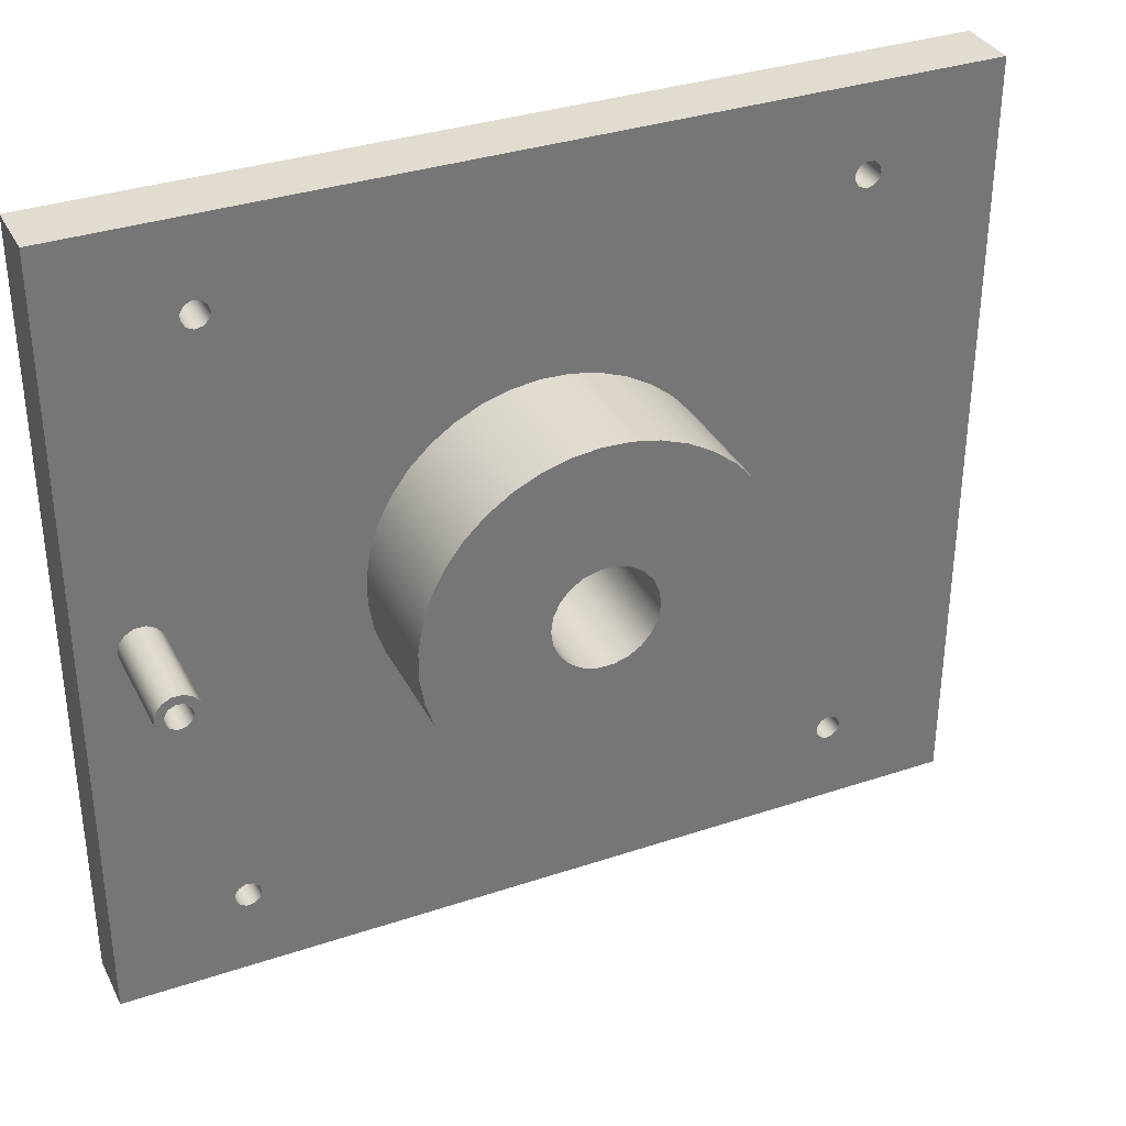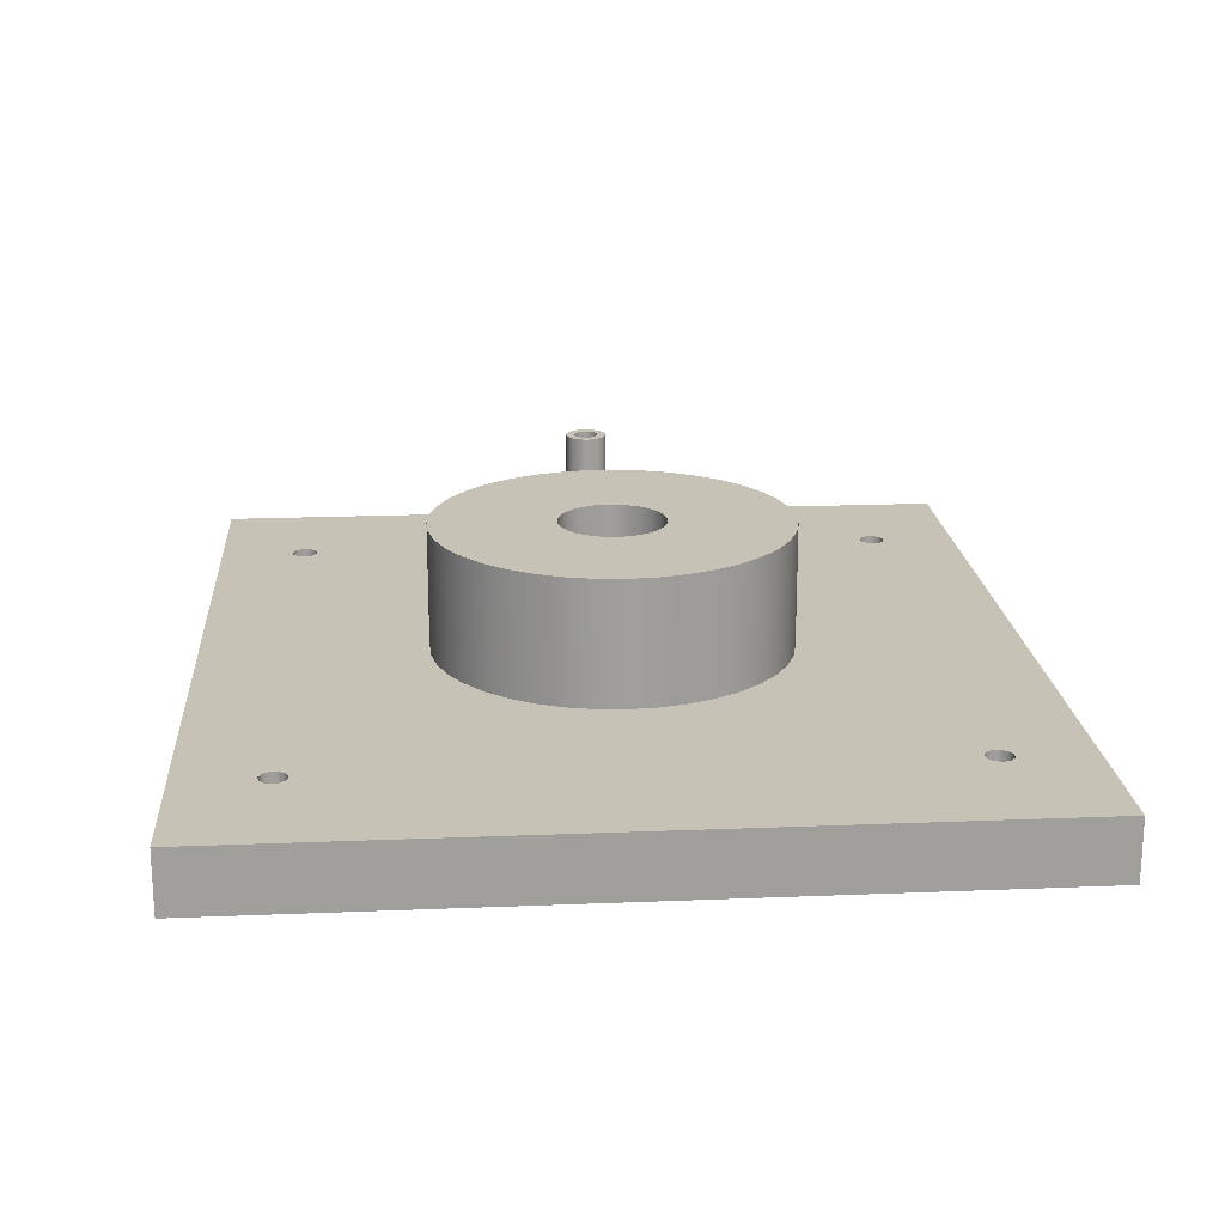
<metadata>
{"format":"obj","ext":"obj","renderer":"f3d","projection":"perspective","resolution":1024,"background":"white","views":[{"elev":34.5,"azim":155.8,"up":"+Z"},{"elev":19.2,"azim":-94.4,"up":"+Y"}]}
</metadata>
<code>
v -20 14 2.449e-15
v -19.74 14 -3.208
v -18.97 14 -6.333
v -17.71 14 -9.294
v -15.99 14 -12.01
v -13.85 14 -14.42
v -11.36 14 -16.46
v -8.574 14 -18.07
v -5.564 14 -19.21
v -2.411 14 -19.85
v 0.8053 14 -19.98
v 4.001 14 -19.6
v 7.092 14 -18.7
v 10 14 -17.32
v 12.65 14 -15.49
v 14.97 14 -13.26
v 16.9 14 -10.69
v 18.4 14 -7.839
v 19.42 14 -4.786
v 19.94 14 -1.609
v 19.94 14 1.609
v 19.42 14 4.786
v 18.4 14 7.839
v 16.9 14 10.69
v 14.97 14 13.26
v 12.65 14 15.49
v 10 14 17.32
v 7.092 14 18.7
v 4.001 14 19.6
v 0.8053 14 19.98
v -2.411 14 19.85
v -5.564 14 19.21
v -8.574 14 18.07
v -11.36 14 16.46
v -13.85 14 14.42
v -15.99 14 12.01
v -17.71 14 9.294
v -18.97 14 6.333
v -19.74 14 3.208
v -20 0 2.449e-15
v -19.74 0 3.208
v -18.97 0 6.333
v -17.71 0 9.294
v -15.99 0 12.01
v -13.85 0 14.42
v -11.36 0 16.46
v -8.574 0 18.07
v -5.564 0 19.21
v -2.411 0 19.85
v 0.8053 0 19.98
v 4.001 0 19.6
v 7.092 0 18.7
v 10 0 17.32
v 12.65 0 15.49
v 14.97 0 13.26
v 16.9 0 10.69
v 18.4 0 7.839
v 19.42 0 4.786
v 19.94 0 1.609
v 19.94 0 -1.609
v 19.42 0 -4.786
v 18.4 0 -7.839
v 16.9 0 -10.69
v 14.97 0 -13.26
v 12.65 0 -15.49
v 10 0 -17.32
v 7.092 0 -18.7
v 4.001 0 -19.6
v 0.8053 0 -19.98
v -2.411 0 -19.85
v -5.564 0 -19.21
v -8.574 0 -18.07
v -11.36 0 -16.46
v -13.85 0 -14.42
v -15.99 0 -12.01
v -17.71 0 -9.294
v -18.97 0 -6.333
v -19.74 0 -3.208
v -20 0 2.449e-15
v -20 14 2.449e-15
v -6 14 7.348e-16
v -5.757 14 -1.69
v -5.048 14 -3.244
v -3.929 14 -4.534
v -2.492 14 -5.458
v -0.8539 14 -5.939
v 0.8539 14 -5.939
v 2.492 14 -5.458
v 3.929 14 -4.534
v 5.048 14 -3.244
v 5.757 14 -1.69
v 6 14 0
v 5.757 14 1.69
v 5.048 14 3.244
v 3.929 14 4.534
v 2.492 14 5.458
v 0.8539 14 5.939
v -0.8539 14 5.939
v -2.492 14 5.458
v -3.929 14 4.534
v -5.048 14 3.244
v -5.757 14 1.69
v -20 14 2.449e-15
v -19.74 14 3.208
v -18.97 14 6.333
v -17.71 14 9.294
v -15.99 14 12.01
v -13.85 14 14.42
v -11.36 14 16.46
v -8.574 14 18.07
v -5.564 14 19.21
v -2.411 14 19.85
v 0.8053 14 19.98
v 4.001 14 19.6
v 7.092 14 18.7
v 10 14 17.32
v 12.65 14 15.49
v 14.97 14 13.26
v 16.9 14 10.69
v 18.4 14 7.839
v 19.42 14 4.786
v 19.94 14 1.609
v 19.94 14 -1.609
v 19.42 14 -4.786
v 18.4 14 -7.839
v 16.9 14 -10.69
v 14.97 14 -13.26
v 12.65 14 -15.49
v 10 14 -17.32
v 7.092 14 -18.7
v 4.001 14 -19.6
v 0.8053 14 -19.98
v -2.411 14 -19.85
v -5.564 14 -19.21
v -8.574 14 -18.07
v -11.36 14 -16.46
v -13.85 14 -14.42
v -15.99 14 -12.01
v -17.71 14 -9.294
v -18.97 14 -6.333
v -19.74 14 -3.208
v 50 0 45
v -50 0 45
v -50 -7 45
v 50 -7 45
v 33.5 -7 -35
v 33.74 -7 -34.19
v 34.38 -7 -33.64
v 35.21 -7 -33.52
v 35.98 -7 -33.87
v 36.44 -7 -34.58
v 36.44 -7 -35.42
v 35.98 -7 -36.13
v 35.21 -7 -36.48
v 34.38 -7 -36.36
v 33.74 -7 -35.81
v 33.5 -7 35
v 33.74 -7 35.81
v 34.38 -7 36.36
v 35.21 -7 36.48
v 35.98 -7 36.13
v 36.44 -7 35.42
v 36.44 -7 34.58
v 35.98 -7 33.87
v 35.21 -7 33.52
v 34.38 -7 33.64
v 33.74 -7 34.19
v -36.5 -7 -35
v -36.26 -7 -34.19
v -35.62 -7 -33.64
v -34.79 -7 -33.52
v -34.02 -7 -33.87
v -33.56 -7 -34.58
v -33.56 -7 -35.42
v -34.02 -7 -36.13
v -34.79 -7 -36.48
v -35.62 -7 -36.36
v -36.26 -7 -35.81
v -36.5 -7 35
v -36.26 -7 35.81
v -35.62 -7 36.36
v -34.79 -7 36.48
v -34.02 -7 36.13
v -33.56 -7 35.42
v -33.56 -7 34.58
v -34.02 -7 33.87
v -34.79 -7 33.52
v -35.62 -7 33.64
v -36.26 -7 34.19
v -50 -7 -45
v 50 -7 -45
v 50 -7 45
v -50 -7 45
v 33.5 0 -35
v 33.74 0 -35.81
v 34.38 0 -36.36
v 35.21 0 -36.48
v 35.98 0 -36.13
v 36.44 0 -35.42
v 36.44 0 -34.58
v 35.98 0 -33.87
v 35.21 0 -33.52
v 34.38 0 -33.64
v 33.74 0 -34.19
v 33.5 0 35
v 33.74 0 34.19
v 34.38 0 33.64
v 35.21 0 33.52
v 35.98 0 33.87
v 36.44 0 34.58
v 36.44 0 35.42
v 35.98 0 36.13
v 35.21 0 36.48
v 34.38 0 36.36
v 33.74 0 35.81
v -36.5 0 -35
v -36.26 0 -35.81
v -35.62 0 -36.36
v -34.79 0 -36.48
v -34.02 0 -36.13
v -33.56 0 -35.42
v -33.56 0 -34.58
v -34.02 0 -33.87
v -34.79 0 -33.52
v -35.62 0 -33.64
v -36.26 0 -34.19
v -36.5 0 35
v -36.26 0 34.19
v -35.62 0 33.64
v -34.79 0 33.52
v -34.02 0 33.87
v -33.56 0 34.58
v -33.56 0 35.42
v -34.02 0 36.13
v -34.79 0 36.48
v -35.62 0 36.36
v -36.26 0 35.81
v -20 0 2.449e-15
v -19.74 0 -3.208
v -18.97 0 -6.333
v -17.71 0 -9.294
v -15.99 0 -12.01
v -13.85 0 -14.42
v -11.36 0 -16.46
v -8.574 0 -18.07
v -5.564 0 -19.21
v -2.411 0 -19.85
v 0.8053 0 -19.98
v 4.001 0 -19.6
v 7.092 0 -18.7
v 10 0 -17.32
v 12.65 0 -15.49
v 14.97 0 -13.26
v 16.9 0 -10.69
v 18.4 0 -7.839
v 19.42 0 -4.786
v 19.94 0 -1.609
v 19.94 0 1.609
v 19.42 0 4.786
v 18.4 0 7.839
v 16.9 0 10.69
v 14.97 0 13.26
v 12.65 0 15.49
v 10 0 17.32
v 7.092 0 18.7
v 4.001 0 19.6
v 0.8053 0 19.98
v -2.411 0 19.85
v -5.564 0 19.21
v -8.574 0 18.07
v -11.36 0 16.46
v -13.85 0 14.42
v -15.99 0 12.01
v -17.71 0 9.294
v -18.97 0 6.333
v -19.74 0 3.208
v 50 0 -45
v -50 0 -45
v -50 0 45
v 50 0 45
v 40.78 0 3.062e-16
v 41.03 0 -1.085
v 41.72 0 -1.955
v 42.72 0 -2.437
v 43.84 0 -2.437
v 44.84 0 -1.955
v 45.53 0 -1.085
v 45.78 0 0
v 45.53 0 1.085
v 44.84 0 1.955
v 43.84 0 2.437
v 42.72 0 2.437
v 41.72 0 1.955
v 41.03 0 1.085
v 41.78 0 1.837e-16
v 42.02 0 0.811
v 42.66 0 1.364
v 43.49 0 1.485
v 44.26 0 1.134
v 44.72 0 0.4226
v 44.72 0 -0.4226
v 44.26 0 -1.134
v 43.49 0 -1.485
v 42.66 0 -1.364
v 42.02 0 -0.811
v 33.5 -7 35
v 33.74 -7 34.19
v 34.38 -7 33.64
v 35.21 -7 33.52
v 35.98 -7 33.87
v 36.44 -7 34.58
v 36.44 -7 35.42
v 35.98 -7 36.13
v 35.21 -7 36.48
v 34.38 -7 36.36
v 33.74 -7 35.81
v 33.5 0 35
v 33.74 0 35.81
v 34.38 0 36.36
v 35.21 0 36.48
v 35.98 0 36.13
v 36.44 0 35.42
v 36.44 0 34.58
v 35.98 0 33.87
v 35.21 0 33.52
v 34.38 0 33.64
v 33.74 0 34.19
v 33.5 -7 35
v 33.5 0 35
v -50 0 45
v -50 0 -45
v -50 -7 -45
v -50 -7 45
v -6 14 7.348e-16
v -5.757 14 1.69
v -5.048 14 3.244
v -3.929 14 4.534
v -2.492 14 5.458
v -0.8539 14 5.939
v 0.8539 14 5.939
v 2.492 14 5.458
v 3.929 14 4.534
v 5.048 14 3.244
v 5.757 14 1.69
v 6 14 0
v 5.757 14 -1.69
v 5.048 14 -3.244
v 3.929 14 -4.534
v 2.492 14 -5.458
v 0.8539 14 -5.939
v -0.8539 14 -5.939
v -2.492 14 -5.458
v -3.929 14 -4.534
v -5.048 14 -3.244
v -5.757 14 -1.69
v -6 0 7.348e-16
v -5.757 0 -1.69
v -5.048 0 -3.244
v -3.929 0 -4.534
v -2.492 0 -5.458
v -0.8539 0 -5.939
v 0.8539 0 -5.939
v 2.492 0 -5.458
v 3.929 0 -4.534
v 5.048 0 -3.244
v 5.757 0 -1.69
v 6 0 0
v 5.757 0 1.69
v 5.048 0 3.244
v 3.929 0 4.534
v 2.492 0 5.458
v 0.8539 0 5.939
v -0.8539 0 5.939
v -2.492 0 5.458
v -3.929 0 4.534
v -5.048 0 3.244
v -5.757 0 1.69
v -6 14 7.348e-16
v -6 0 7.348e-16
v -36.5 -7 35
v -36.26 -7 34.19
v -35.62 -7 33.64
v -34.79 -7 33.52
v -34.02 -7 33.87
v -33.56 -7 34.58
v -33.56 -7 35.42
v -34.02 -7 36.13
v -34.79 -7 36.48
v -35.62 -7 36.36
v -36.26 -7 35.81
v -36.5 0 35
v -36.26 0 35.81
v -35.62 0 36.36
v -34.79 0 36.48
v -34.02 0 36.13
v -33.56 0 35.42
v -33.56 0 34.58
v -34.02 0 33.87
v -34.79 0 33.52
v -35.62 0 33.64
v -36.26 0 34.19
v -36.5 -7 35
v -36.5 0 35
v -36.5 -7 -35
v -36.26 -7 -35.81
v -35.62 -7 -36.36
v -34.79 -7 -36.48
v -34.02 -7 -36.13
v -33.56 -7 -35.42
v -33.56 -7 -34.58
v -34.02 -7 -33.87
v -34.79 -7 -33.52
v -35.62 -7 -33.64
v -36.26 -7 -34.19
v -36.5 0 -35
v -36.26 0 -34.19
v -35.62 0 -33.64
v -34.79 0 -33.52
v -34.02 0 -33.87
v -33.56 0 -34.58
v -33.56 0 -35.42
v -34.02 0 -36.13
v -34.79 0 -36.48
v -35.62 0 -36.36
v -36.26 0 -35.81
v -36.5 -7 -35
v -36.5 0 -35
v -6 0 7.348e-16
v -5.757 0 1.69
v -5.048 0 3.244
v -3.929 0 4.534
v -2.492 0 5.458
v -0.8539 0 5.939
v 0.8539 0 5.939
v 2.492 0 5.458
v 3.929 0 4.534
v 5.048 0 3.244
v 5.757 0 1.69
v 6 0 0
v 5.757 0 -1.69
v 5.048 0 -3.244
v 3.929 0 -4.534
v 2.492 0 -5.458
v 0.8539 0 -5.939
v -0.8539 0 -5.939
v -2.492 0 -5.458
v -3.929 0 -4.534
v -5.048 0 -3.244
v -5.757 0 -1.69
v 41.78 12 1.837e-16
v 42.02 12 0.811
v 42.66 12 1.364
v 43.49 12 1.485
v 44.26 12 1.134
v 44.72 12 0.4226
v 44.72 12 -0.4226
v 44.26 12 -1.134
v 43.49 12 -1.485
v 42.66 12 -1.364
v 42.02 12 -0.811
v 41.78 0 1.837e-16
v 42.02 0 -0.811
v 42.66 0 -1.364
v 43.49 0 -1.485
v 44.26 0 -1.134
v 44.72 0 -0.4226
v 44.72 0 0.4226
v 44.26 0 1.134
v 43.49 0 1.485
v 42.66 0 1.364
v 42.02 0 0.811
v 41.78 12 1.837e-16
v 41.78 0 1.837e-16
v -50 0 -45
v 50 0 -45
v 50 -7 -45
v -50 -7 -45
v 40.78 12 3.062e-16
v 41.03 12 -1.085
v 41.72 12 -1.955
v 42.72 12 -2.437
v 43.84 12 -2.437
v 44.84 12 -1.955
v 45.53 12 -1.085
v 45.78 12 0
v 45.53 12 1.085
v 44.84 12 1.955
v 43.84 12 2.437
v 42.72 12 2.437
v 41.72 12 1.955
v 41.03 12 1.085
v 40.78 0 3.062e-16
v 41.03 0 1.085
v 41.72 0 1.955
v 42.72 0 2.437
v 43.84 0 2.437
v 44.84 0 1.955
v 45.53 0 1.085
v 45.78 0 0
v 45.53 0 -1.085
v 44.84 0 -1.955
v 43.84 0 -2.437
v 42.72 0 -2.437
v 41.72 0 -1.955
v 41.03 0 -1.085
v 40.78 0 3.062e-16
v 40.78 12 3.062e-16
v 33.5 -7 -35
v 33.74 -7 -35.81
v 34.38 -7 -36.36
v 35.21 -7 -36.48
v 35.98 -7 -36.13
v 36.44 -7 -35.42
v 36.44 -7 -34.58
v 35.98 -7 -33.87
v 35.21 -7 -33.52
v 34.38 -7 -33.64
v 33.74 -7 -34.19
v 33.5 0 -35
v 33.74 0 -34.19
v 34.38 0 -33.64
v 35.21 0 -33.52
v 35.98 0 -33.87
v 36.44 0 -34.58
v 36.44 0 -35.42
v 35.98 0 -36.13
v 35.21 0 -36.48
v 34.38 0 -36.36
v 33.74 0 -35.81
v 33.5 -7 -35
v 33.5 0 -35
v 41.78 12 1.837e-16
v 42.02 12 -0.811
v 42.66 12 -1.364
v 43.49 12 -1.485
v 44.26 12 -1.134
v 44.72 12 -0.4226
v 44.72 12 0.4226
v 44.26 12 1.134
v 43.49 12 1.485
v 42.66 12 1.364
v 42.02 12 0.811
v 40.78 12 3.062e-16
v 41.03 12 1.085
v 41.72 12 1.955
v 42.72 12 2.437
v 43.84 12 2.437
v 44.84 12 1.955
v 45.53 12 1.085
v 45.78 12 0
v 45.53 12 -1.085
v 44.84 12 -1.955
v 43.84 12 -2.437
v 42.72 12 -2.437
v 41.72 12 -1.955
v 41.03 12 -1.085
v 50 0 -45
v 50 0 45
v 50 -7 45
v 50 -7 -45
f 2 78 1
f 1 78 79
f 80 40 39
f 39 40 41
f 39 41 38
f 38 41 42
f 38 42 37
f 37 42 43
f 37 43 36
f 36 43 44
f 36 44 35
f 35 44 45
f 35 45 34
f 34 45 46
f 34 46 33
f 33 46 47
f 33 47 32
f 32 47 48
f 32 48 31
f 31 48 49
f 31 49 30
f 30 49 50
f 30 50 29
f 29 50 51
f 29 51 28
f 28 51 52
f 28 52 27
f 27 52 53
f 27 53 26
f 26 53 54
f 26 54 25
f 25 54 55
f 25 55 24
f 24 55 56
f 24 56 23
f 23 56 57
f 23 57 22
f 22 57 58
f 22 58 21
f 21 58 59
f 21 59 20
f 20 59 60
f 20 60 19
f 19 60 61
f 19 61 18
f 18 61 62
f 18 62 17
f 17 62 63
f 17 63 16
f 16 63 64
f 16 64 15
f 15 64 65
f 15 65 14
f 14 65 66
f 14 66 13
f 13 66 67
f 13 67 12
f 12 67 68
f 12 68 11
f 11 68 69
f 11 69 10
f 10 69 70
f 10 70 9
f 9 70 71
f 9 71 8
f 8 71 72
f 8 72 7
f 7 72 73
f 7 73 6
f 6 73 74
f 6 74 5
f 5 74 75
f 5 75 4
f 4 75 76
f 4 76 3
f 3 76 77
f 3 77 2
f 2 77 78
f 82 141 81
f 81 141 103
f 81 103 104
f 83 139 82
f 82 139 140
f 82 140 141
f 139 83 138
f 138 83 84
f 138 84 137
f 137 84 136
f 136 84 85
f 136 85 135
f 135 85 134
f 134 85 86
f 134 86 133
f 133 86 132
f 132 86 87
f 132 87 131
f 131 87 130
f 130 87 88
f 130 88 129
f 129 88 89
f 129 89 128
f 128 89 127
f 127 89 90
f 127 90 126
f 126 90 125
f 125 90 91
f 125 91 124
f 124 91 123
f 123 91 92
f 123 92 122
f 122 92 93
f 122 93 121
f 121 93 120
f 120 93 94
f 120 94 119
f 119 94 118
f 118 94 95
f 118 95 117
f 117 95 116
f 116 95 96
f 116 96 115
f 115 96 97
f 115 97 114
f 114 97 113
f 113 97 98
f 113 98 112
f 112 98 111
f 111 98 99
f 111 99 110
f 110 99 109
f 109 99 100
f 109 100 108
f 108 100 107
f 107 100 101
f 107 101 106
f 106 101 102
f 106 102 105
f 105 102 104
f 104 102 81
f 142 143 145
f 145 143 144
f 147 173 146
f 146 173 174
f 146 174 156
f 156 174 175
f 156 175 155
f 155 175 176
f 155 176 191
f 191 176 190
f 190 176 177
f 190 177 178
f 173 147 172
f 172 147 148
f 172 148 166
f 166 148 165
f 165 148 149
f 165 149 164
f 164 149 150
f 164 150 192
f 192 150 191
f 191 150 151
f 191 151 152
f 152 153 191
f 191 153 154
f 191 154 155
f 158 184 157
f 157 184 185
f 157 185 167
f 167 185 186
f 167 186 166
f 166 186 172
f 184 158 183
f 183 158 159
f 183 159 182
f 182 159 192
f 182 192 193
f 159 160 192
f 192 160 161
f 192 161 162
f 162 163 192
f 192 163 164
f 178 168 190
f 190 168 169
f 190 169 189
f 189 169 188
f 188 169 170
f 188 170 187
f 187 170 171
f 187 171 186
f 186 171 172
f 189 179 193
f 193 179 180
f 193 180 181
f 181 182 193
f 190 189 193
f 195 249 194
f 194 249 250
f 194 250 251
f 196 220 195
f 195 220 248
f 195 248 249
f 197 277 196
f 196 277 219
f 196 219 220
f 197 198 277
f 277 198 199
f 277 199 200
f 277 200 286
f 286 200 201
f 286 201 285
f 285 201 202
f 285 202 284
f 284 202 254
f 284 254 283
f 283 254 255
f 283 255 256
f 202 203 254
f 254 203 253
f 253 203 252
f 252 203 204
f 252 204 251
f 251 204 194
f 206 264 205
f 205 264 265
f 205 265 266
f 264 206 263
f 263 206 207
f 263 207 262
f 262 207 261
f 261 207 208
f 261 208 292
f 292 208 291
f 291 208 209
f 291 209 290
f 290 209 210
f 290 210 280
f 280 210 211
f 280 211 212
f 212 213 280
f 280 213 214
f 280 214 235
f 235 214 234
f 234 214 215
f 234 215 267
f 267 215 266
f 266 215 205
f 226 216 278
f 278 216 217
f 278 217 218
f 218 219 278
f 278 219 277
f 248 220 247
f 247 220 221
f 247 221 246
f 246 221 222
f 246 222 245
f 245 222 244
f 244 222 223
f 244 223 243
f 243 223 242
f 242 223 224
f 242 224 241
f 241 224 240
f 240 224 225
f 240 225 239
f 239 225 238
f 238 225 226
f 238 226 228
f 228 226 279
f 228 279 227
f 227 279 237
f 237 279 236
f 236 279 235
f 235 279 280
f 279 226 278
f 228 229 238
f 238 229 276
f 276 229 275
f 275 229 230
f 275 230 274
f 274 230 273
f 273 230 231
f 273 231 272
f 272 231 271
f 271 231 232
f 271 232 270
f 270 232 269
f 269 232 233
f 269 233 268
f 268 233 234
f 268 234 267
f 283 256 282
f 282 256 257
f 282 257 281
f 281 257 258
f 281 258 294
f 294 258 259
f 294 259 293
f 293 259 260
f 293 260 261
f 277 288 280
f 280 288 289
f 280 289 290
f 286 287 277
f 277 287 288
f 292 293 261
f 296 300 295
f 295 300 301
f 295 301 305
f 305 301 302
f 305 302 304
f 304 302 303
f 300 296 299
f 299 296 297
f 299 297 298
f 307 327 306
f 306 327 329
f 328 317 316
f 316 317 318
f 316 318 315
f 315 318 319
f 315 319 314
f 314 319 320
f 314 320 313
f 313 320 321
f 313 321 312
f 312 321 322
f 312 322 311
f 311 322 323
f 311 323 310
f 310 323 324
f 310 324 309
f 309 324 325
f 309 325 308
f 308 325 326
f 308 326 307
f 307 326 327
f 330 331 333
f 333 331 332
f 335 377 334
f 334 377 379
f 378 356 355
f 355 356 357
f 355 357 358
f 335 336 377
f 377 336 376
f 376 336 337
f 376 337 375
f 375 337 338
f 375 338 374
f 374 338 339
f 374 339 373
f 373 339 340
f 373 340 372
f 372 340 341
f 372 341 371
f 371 341 342
f 371 342 370
f 370 342 343
f 370 343 369
f 369 343 344
f 369 344 368
f 368 344 345
f 368 345 367
f 367 345 346
f 367 346 366
f 366 346 347
f 366 347 365
f 365 347 348
f 365 348 364
f 364 348 349
f 364 349 363
f 363 349 350
f 363 350 362
f 362 350 351
f 362 351 361
f 361 351 352
f 361 352 360
f 360 352 353
f 360 353 359
f 359 353 354
f 359 354 358
f 358 354 355
f 381 401 380
f 380 401 403
f 402 391 390
f 390 391 392
f 390 392 389
f 389 392 393
f 389 393 388
f 388 393 394
f 388 394 387
f 387 394 395
f 387 395 386
f 386 395 396
f 386 396 385
f 385 396 397
f 385 397 384
f 384 397 398
f 384 398 383
f 383 398 399
f 383 399 382
f 382 399 400
f 382 400 381
f 381 400 401
f 405 425 404
f 404 425 427
f 426 415 414
f 414 415 416
f 414 416 413
f 413 416 417
f 413 417 412
f 412 417 418
f 412 418 411
f 411 418 419
f 411 419 410
f 410 419 420
f 410 420 409
f 409 420 421
f 409 421 408
f 408 421 422
f 408 422 407
f 407 422 423
f 407 423 406
f 406 423 424
f 406 424 405
f 405 424 425
f 429 438 428
f 428 438 439
f 428 439 449
f 449 439 440
f 449 440 448
f 448 440 441
f 448 441 447
f 447 441 442
f 447 442 446
f 446 442 443
f 446 443 445
f 445 443 444
f 438 429 437
f 437 429 430
f 437 430 436
f 436 430 431
f 436 431 435
f 435 431 432
f 435 432 434
f 434 432 433
f 451 471 450
f 450 471 473
f 472 461 460
f 460 461 462
f 460 462 459
f 459 462 463
f 459 463 458
f 458 463 464
f 458 464 457
f 457 464 465
f 457 465 456
f 456 465 466
f 456 466 455
f 455 466 467
f 455 467 454
f 454 467 468
f 454 468 453
f 453 468 469
f 453 469 452
f 452 469 470
f 452 470 451
f 451 470 471
f 474 475 477
f 477 475 476
f 479 505 478
f 478 505 506
f 507 492 491
f 491 492 493
f 491 493 490
f 490 493 494
f 490 494 489
f 489 494 495
f 489 495 488
f 488 495 496
f 488 496 487
f 487 496 497
f 487 497 486
f 486 497 498
f 486 498 485
f 485 498 499
f 485 499 484
f 484 499 500
f 484 500 483
f 483 500 501
f 483 501 482
f 482 501 502
f 482 502 481
f 481 502 503
f 481 503 480
f 480 503 504
f 480 504 479
f 479 504 505
f 509 529 508
f 508 529 531
f 530 519 518
f 518 519 520
f 518 520 517
f 517 520 521
f 517 521 516
f 516 521 522
f 516 522 515
f 515 522 523
f 515 523 514
f 514 523 524
f 514 524 513
f 513 524 525
f 513 525 512
f 512 525 526
f 512 526 511
f 511 526 527
f 511 527 510
f 510 527 528
f 510 528 509
f 509 528 529
f 533 556 532
f 532 556 543
f 532 543 544
f 556 533 555
f 555 533 534
f 555 534 554
f 554 534 535
f 554 535 553
f 553 535 536
f 553 536 552
f 552 536 551
f 551 536 537
f 551 537 550
f 550 537 538
f 550 538 549
f 549 538 539
f 549 539 548
f 548 539 547
f 547 539 540
f 547 540 546
f 546 540 541
f 546 541 545
f 545 541 542
f 545 542 544
f 544 542 532
f 557 558 560
f 560 558 559

</code>
